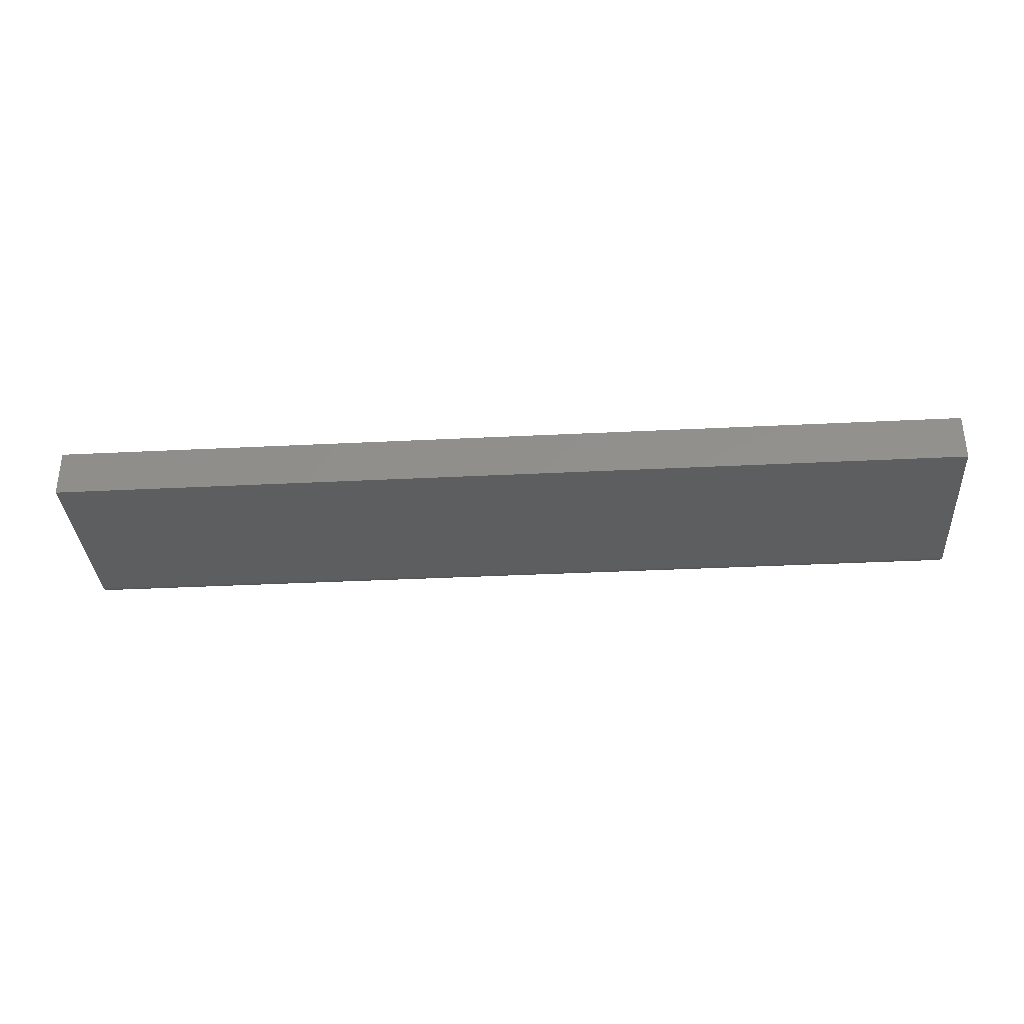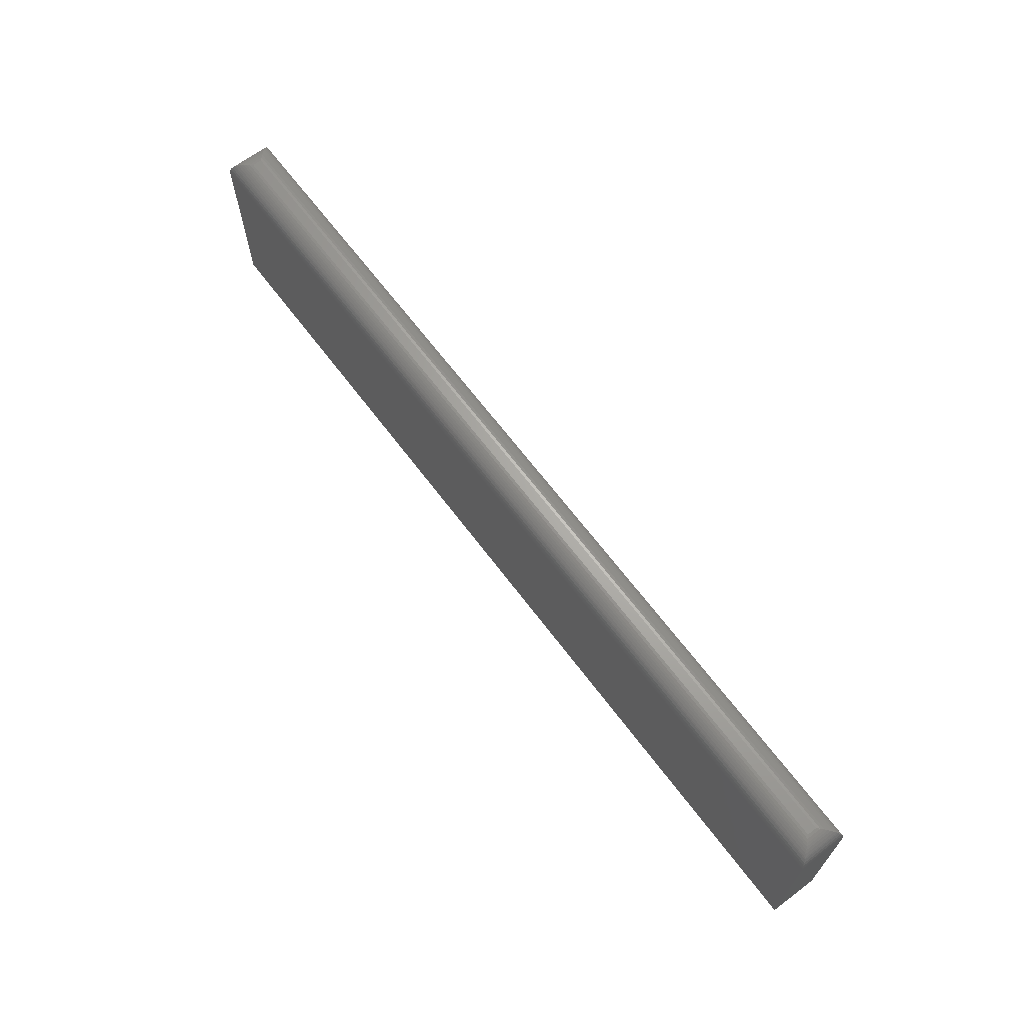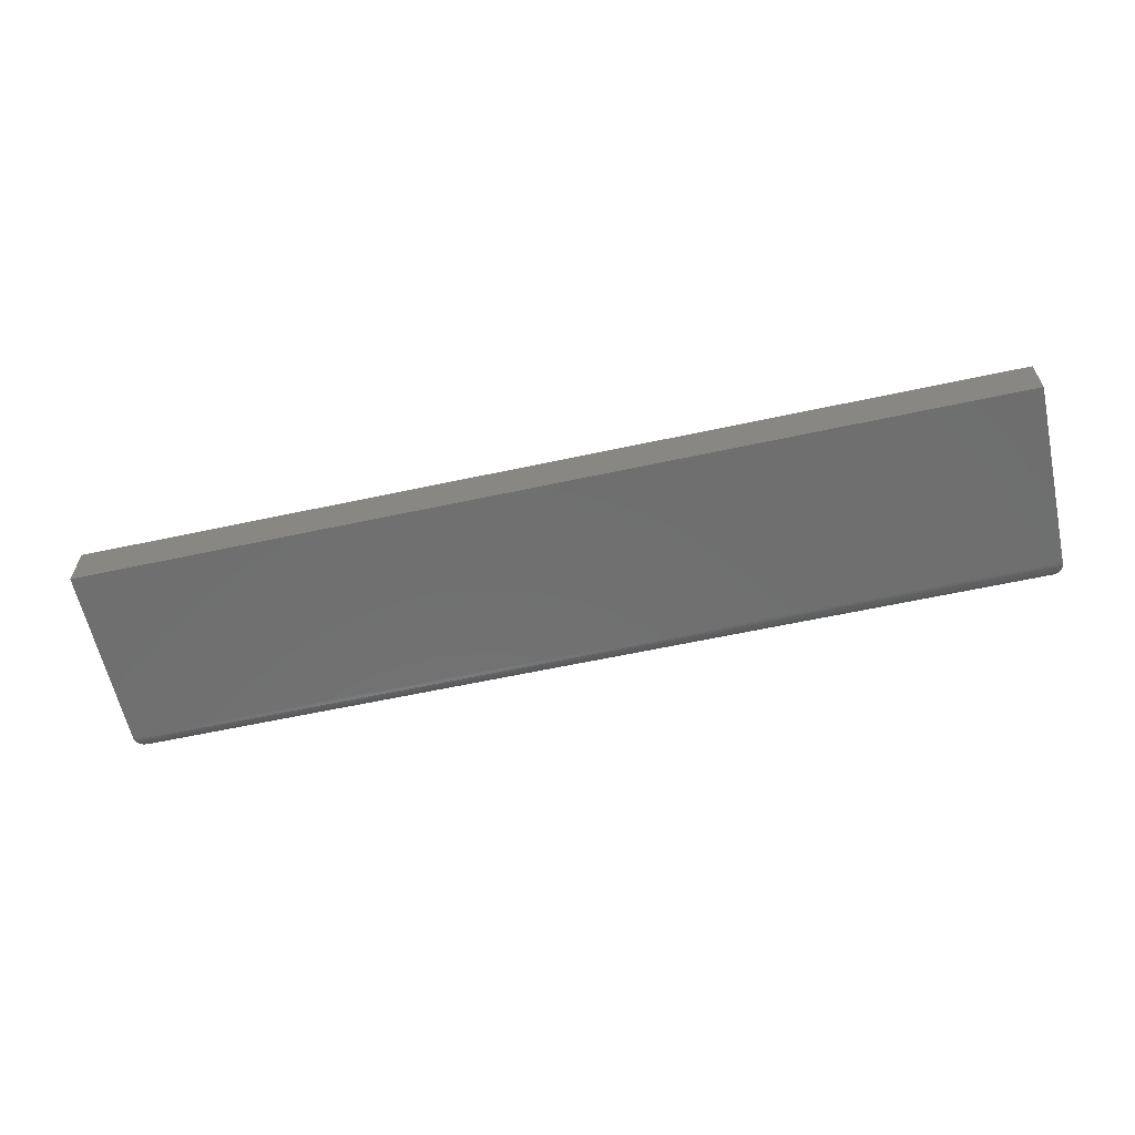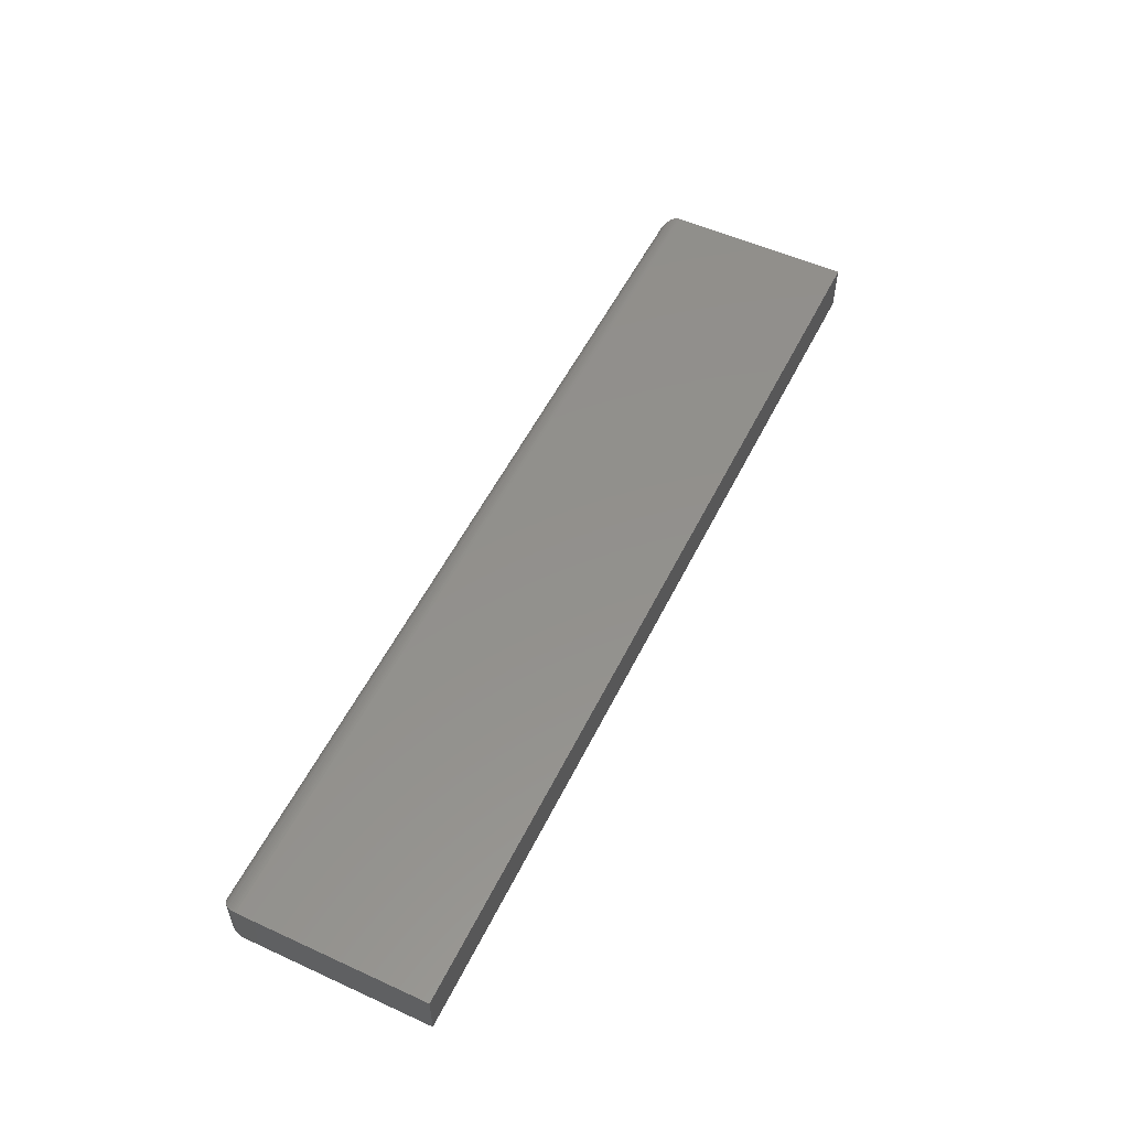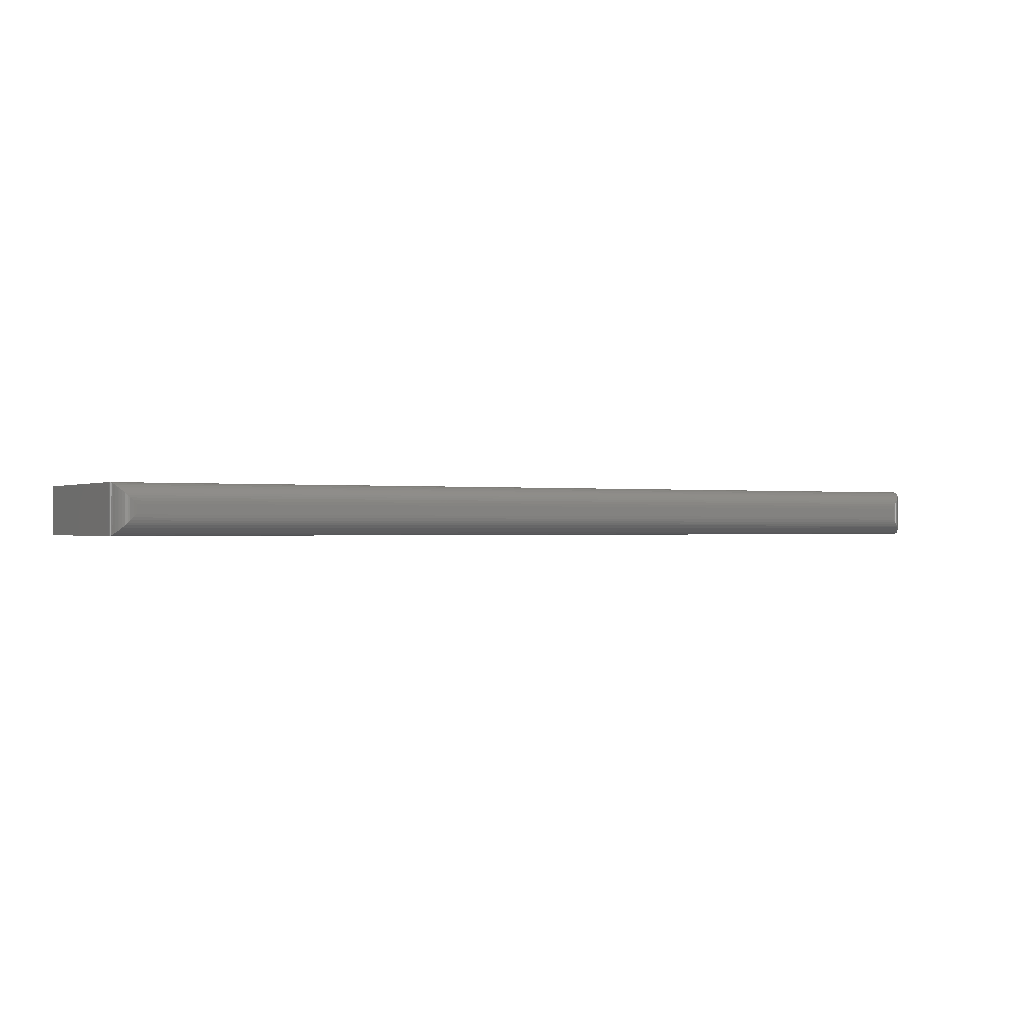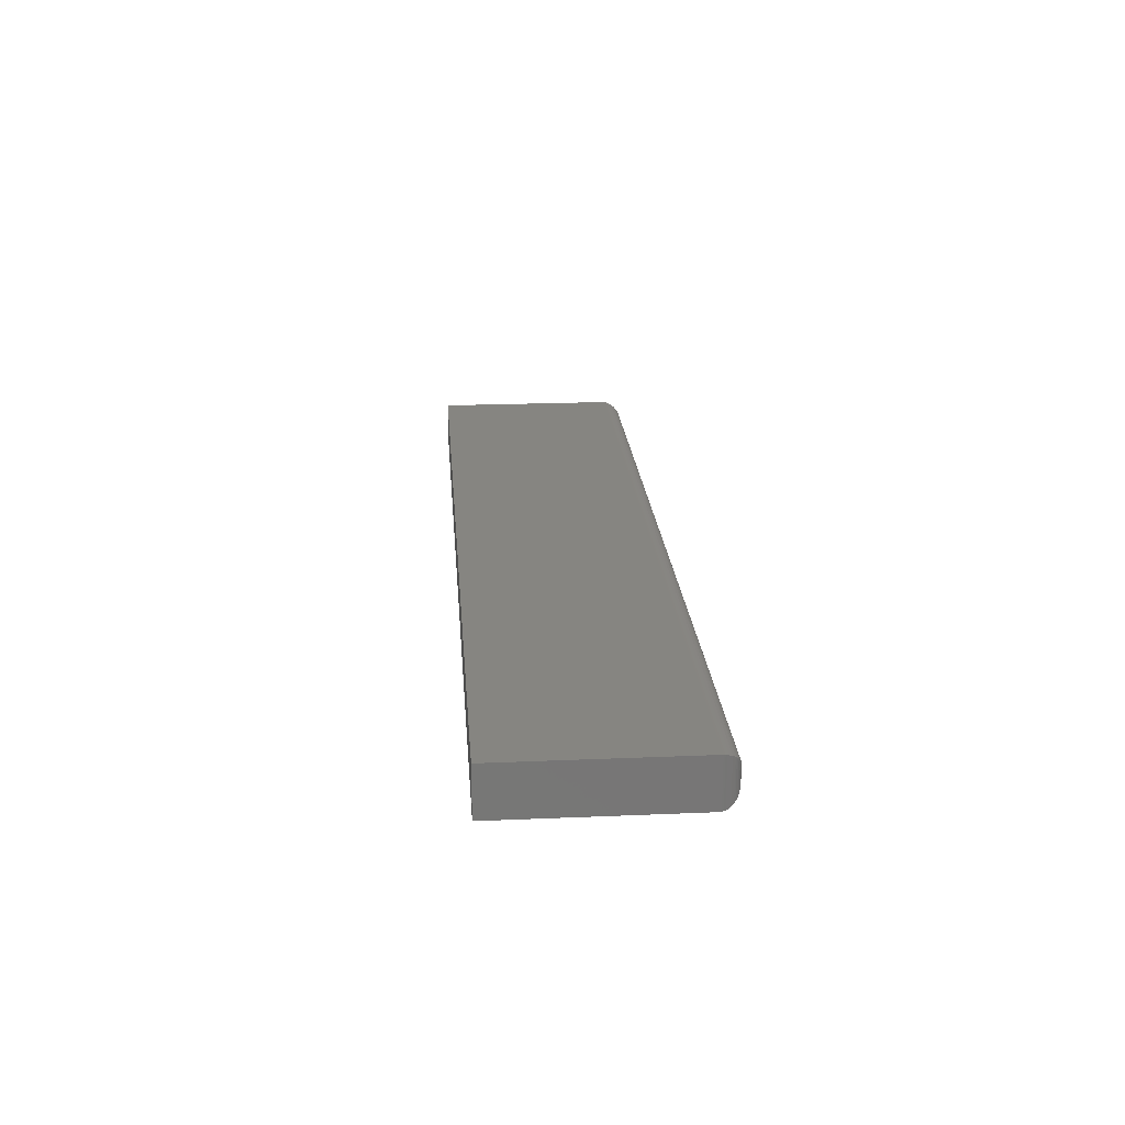
<metadata>
{"format":"stl","ext":"stl","renderer":"f3d","projection":"perspective","resolution":1024,"background":"white","views":[{"elev":-34.3,"azim":-176.1,"up":"+Y"},{"elev":66.5,"azim":53.0,"up":"+Z"},{"elev":-61.2,"azim":-167.6,"up":"+Y"},{"elev":53.9,"azim":115.9,"up":"+Y"},{"elev":-0.5,"azim":-29.9,"up":"+Y"},{"elev":21.3,"azim":-94.3,"up":"+Y"}]}
</metadata>
<code>
# stl→obj: 60 verts, 116 faces
v -0.75 -0.03906 -0.1641
v 0.75 -0.03906 -0.1641
v -0.75 -0.03906 0.1363
v 0.75 -0.03906 0.1363
v -0.75 0.03906 -0.1641
v -0.75 0.03906 0.1363
v 0.75 0.03906 -0.1641
v 0.75 0.03906 0.1363
v 0.7188 -0.007812 0.1675
v 0.7188 0.007812 0.1675
v -0.7188 -0.007812 0.1675
v -0.7188 0.007812 0.1675
v 0.7232 0.01223 0.1672
v -0.7232 0.01223 0.1672
v 0.7479 0.03698 0.1475
v -0.7457 0.03479 0.152
v 0.7457 0.03479 0.152
v -0.7428 0.03189 0.1562
v 0.7428 0.03189 0.1562
v -0.7412 0.03022 0.158
v 0.7412 0.03022 0.158
v -0.7378 0.02689 0.161
v 0.7378 0.02689 0.161
v -0.7343 0.02332 0.1634
v 0.7343 0.02332 0.1634
v -0.7309 0.01997 0.1651
v 0.7309 0.01996 0.1651
v -0.7275 0.01652 0.1663
v 0.7275 0.01651 0.1663
v 0.7498 0.03882 0.1401
v -0.7498 0.03882 0.1401
v 0.7493 0.03841 0.1426
v -0.7493 0.03841 0.1426
v 0.7487 0.0378 0.1451
v -0.7487 0.0378 0.1451
v -0.7479 0.03698 0.1475
v 0.7232 -0.01223 0.1672
v 0.7275 -0.01652 0.1663
v 0.7309 -0.01997 0.1651
v 0.7343 -0.02332 0.1634
v 0.7378 -0.02689 0.161
v 0.7412 -0.03022 0.158
v 0.7428 -0.03189 0.1562
v 0.7457 -0.03479 0.152
v 0.7479 -0.03698 0.1475
v 0.7498 -0.03882 0.1401
v 0.7493 -0.03841 0.1426
v 0.7487 -0.0378 0.1451
v -0.7232 -0.01223 0.1672
v -0.7275 -0.01651 0.1663
v -0.7309 -0.01996 0.1651
v -0.7343 -0.02332 0.1634
v -0.7378 -0.02689 0.161
v -0.7412 -0.03022 0.158
v -0.7428 -0.03189 0.1562
v -0.7457 -0.03479 0.152
v -0.7479 -0.03698 0.1475
v -0.7498 -0.03882 0.1401
v -0.7493 -0.03841 0.1426
v -0.7487 -0.0378 0.1451
f 1 2 3
f 3 2 4
f 5 6 7
f 7 6 8
f 3 6 1
f 1 6 5
f 9 10 11
f 11 10 12
f 2 7 4
f 4 7 8
f 12 13 14
f 12 10 13
f 15 16 17
f 17 16 18
f 17 18 19
f 19 18 20
f 19 20 21
f 21 20 22
f 21 22 23
f 23 22 24
f 23 24 25
f 25 24 26
f 25 26 27
f 27 26 28
f 27 28 29
f 29 28 14
f 29 14 13
f 8 6 30
f 30 6 31
f 30 31 32
f 32 31 33
f 32 33 34
f 34 33 35
f 34 35 15
f 15 35 36
f 15 36 16
f 10 37 13
f 10 9 37
f 13 37 38
f 13 38 29
f 29 38 39
f 29 39 27
f 27 39 40
f 27 40 25
f 25 40 41
f 25 41 23
f 23 41 42
f 23 42 21
f 21 42 43
f 21 43 19
f 19 43 44
f 19 44 17
f 17 44 45
f 4 8 46
f 46 8 30
f 46 30 47
f 47 30 32
f 47 32 48
f 48 32 34
f 48 34 45
f 45 34 15
f 45 15 17
f 9 49 37
f 9 11 49
f 37 49 50
f 37 50 38
f 38 50 51
f 38 51 39
f 39 51 52
f 39 52 40
f 40 52 53
f 40 53 41
f 41 53 54
f 41 54 42
f 42 54 55
f 42 55 43
f 43 55 56
f 43 56 44
f 44 56 57
f 3 4 58
f 58 4 46
f 58 46 59
f 59 46 47
f 59 47 60
f 60 47 48
f 60 48 57
f 57 48 45
f 57 45 44
f 11 14 49
f 11 12 14
f 36 56 16
f 16 56 55
f 16 55 18
f 18 55 54
f 18 54 20
f 20 54 53
f 20 53 22
f 22 53 52
f 22 52 24
f 24 52 51
f 24 51 26
f 26 51 50
f 26 50 28
f 28 50 49
f 28 49 14
f 6 3 31
f 31 3 58
f 31 58 33
f 33 58 59
f 33 59 35
f 35 59 60
f 35 60 36
f 36 60 57
f 36 57 56
f 1 5 2
f 2 5 7

</code>
